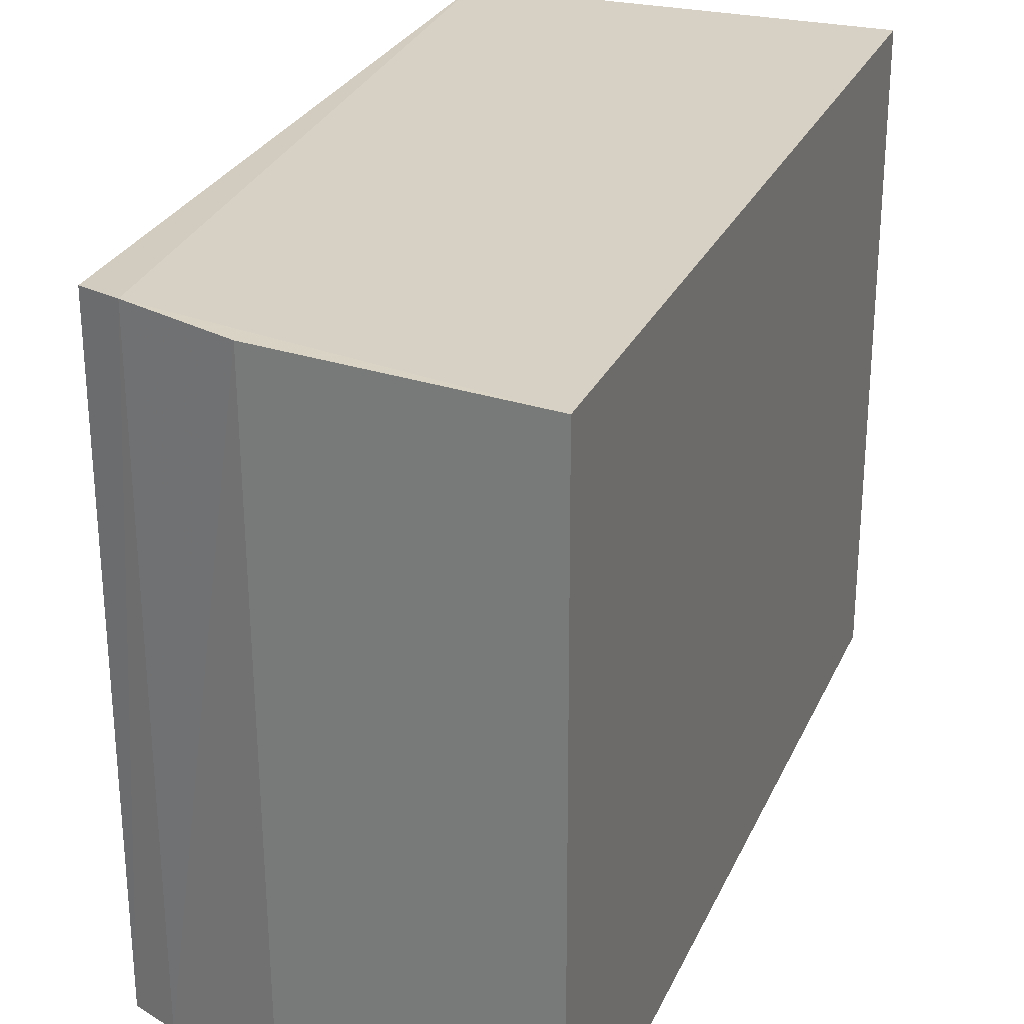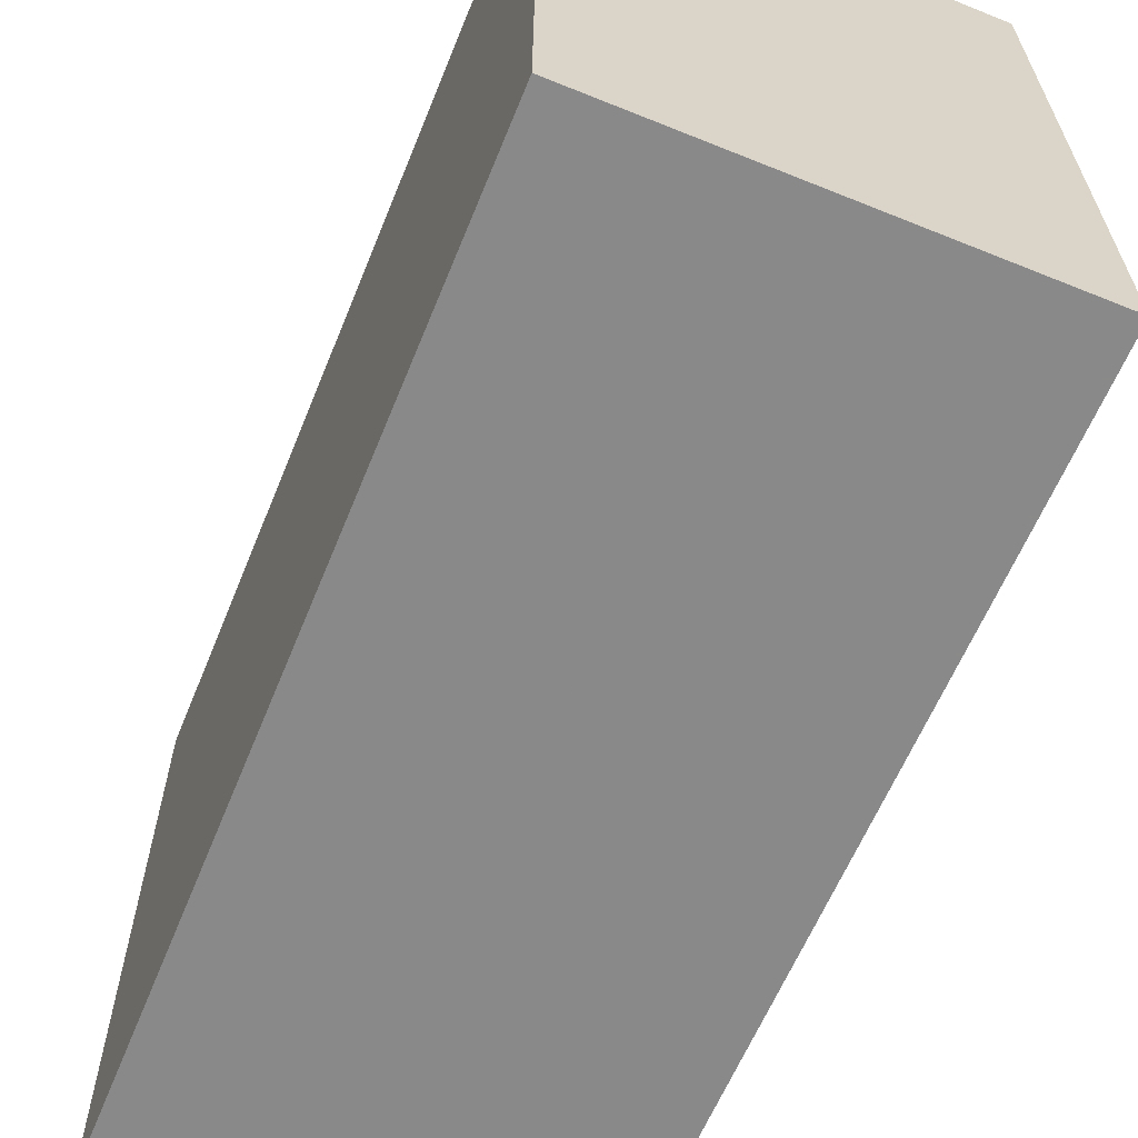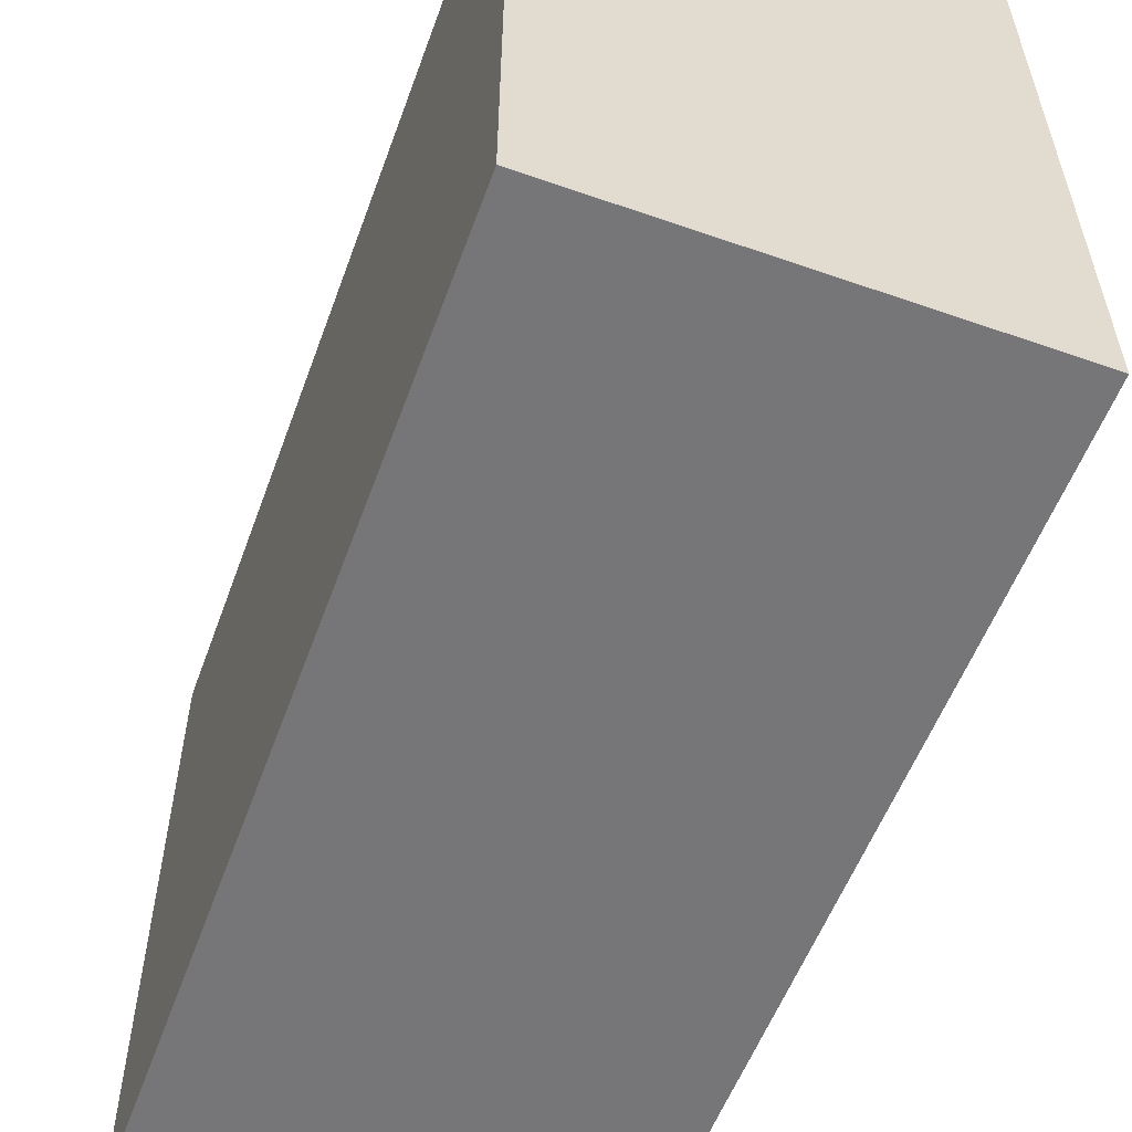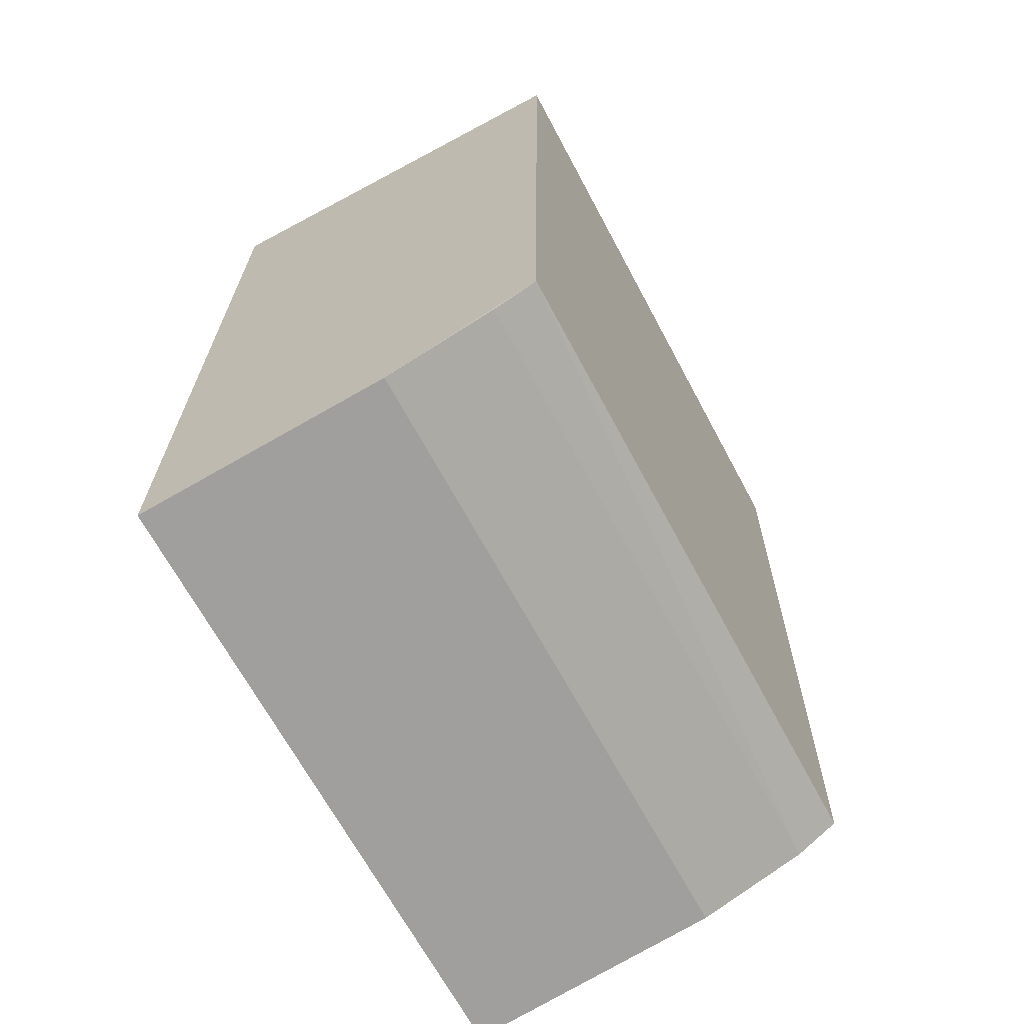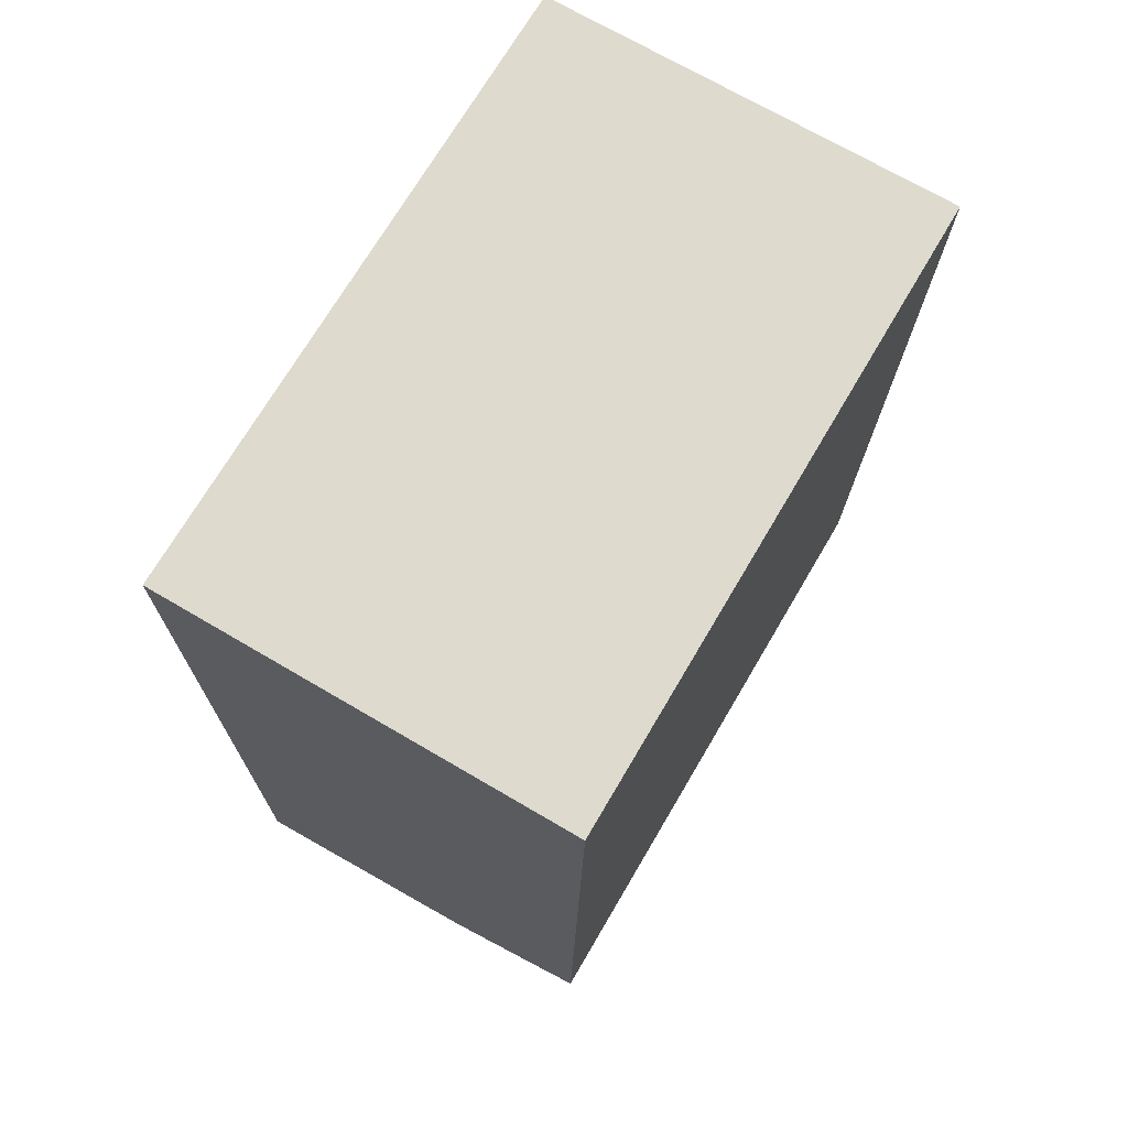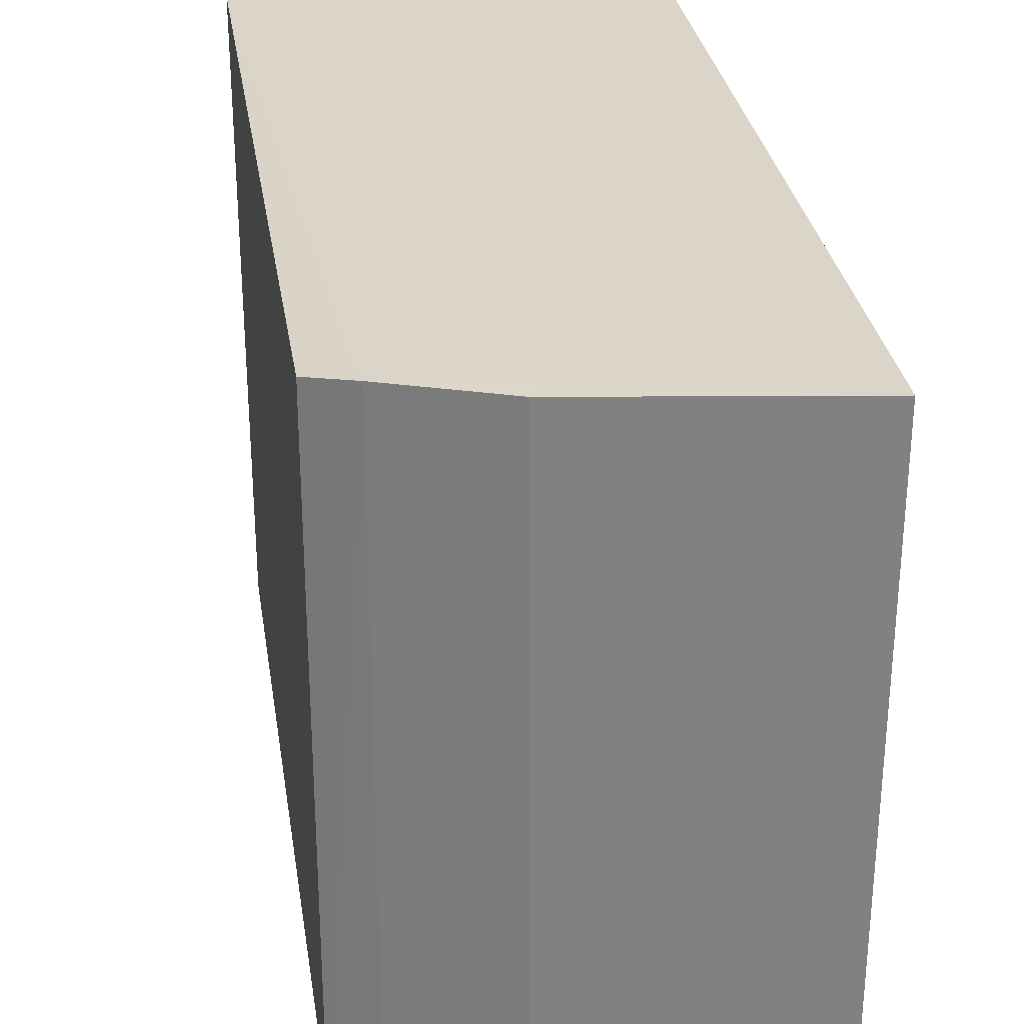
<metadata>
{"format":"obj","ext":"obj","renderer":"f3d","projection":"perspective","resolution":1024,"background":"white","views":[{"elev":26.9,"azim":20.4,"up":"+Z"},{"elev":-63.3,"azim":157.8,"up":"+Z"},{"elev":-56.9,"azim":160.0,"up":"+Z"},{"elev":-67.0,"azim":-151.8,"up":"+Y"},{"elev":71.1,"azim":-149.6,"up":"+Y"},{"elev":29.1,"azim":-7.9,"up":"+Z"}]}
</metadata>
<code>
v 0.0008061 0.0008141 0.1079
v 0.0007953 -0.05011 0.1079
v 0.0008061 -0.001323 0.07159
v -0.0227 0.0008141 0.07159
v -0.0227 0.0008141 0.1079
v 0.0007911 -0.0498 0.07159
v 0.0008061 0.0008141 0.07159
v -0.01965 -0.04613 0.108
v -0.0221 -0.04484 0.07158
v -0.01357 -0.04825 0.1079
v -0.02209 -0.045 0.1078
v -0.01344 -0.04796 0.07159
v -0.01966 -0.04588 0.0716
f 1 2 3
f 5 1 4
f 6 3 2
f 7 1 3
f 7 4 1
f 8 2 1
f 8 1 5
f 9 5 4
f 9 3 6
f 9 7 3
f 9 4 7
f 10 2 8
f 11 9 8
f 11 8 5
f 11 5 9
f 12 9 6
f 12 6 2
f 12 2 10
f 13 12 10
f 13 10 8
f 13 8 9
f 13 9 12

</code>
